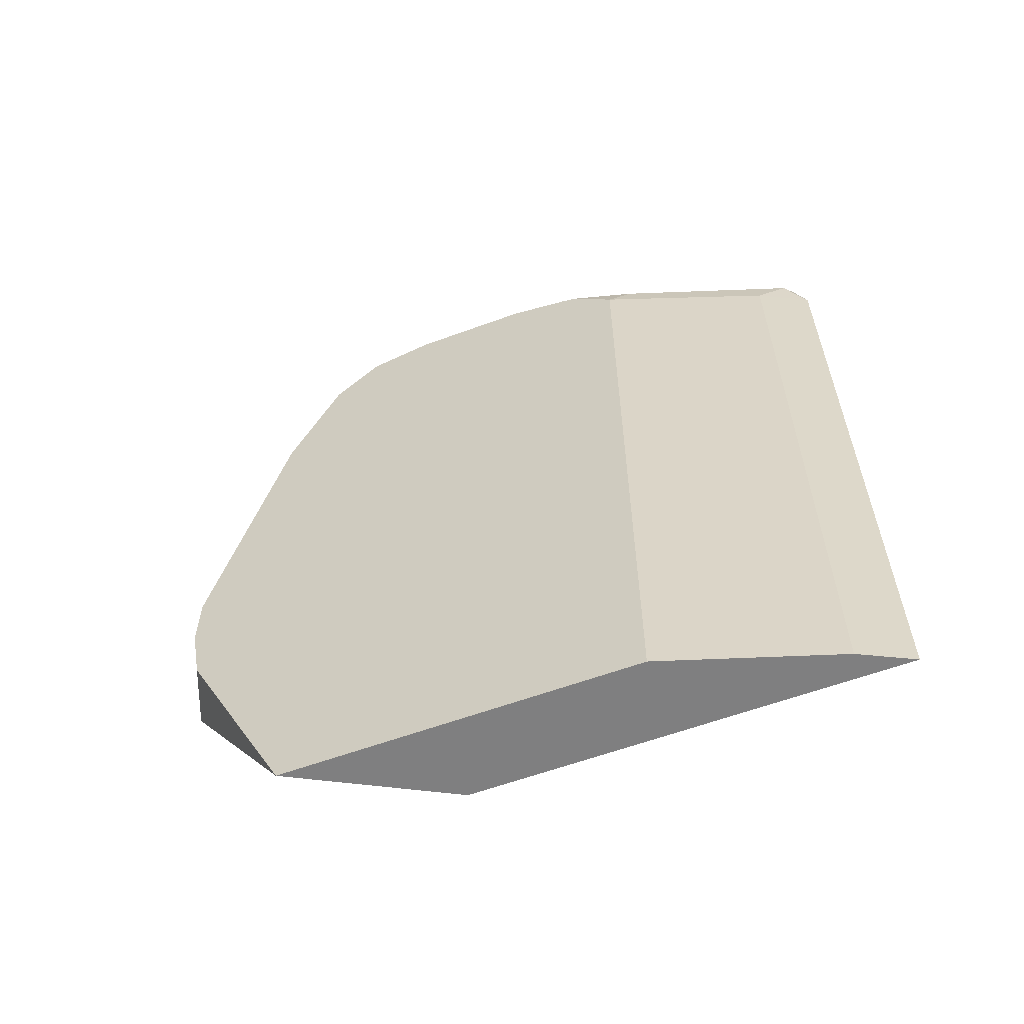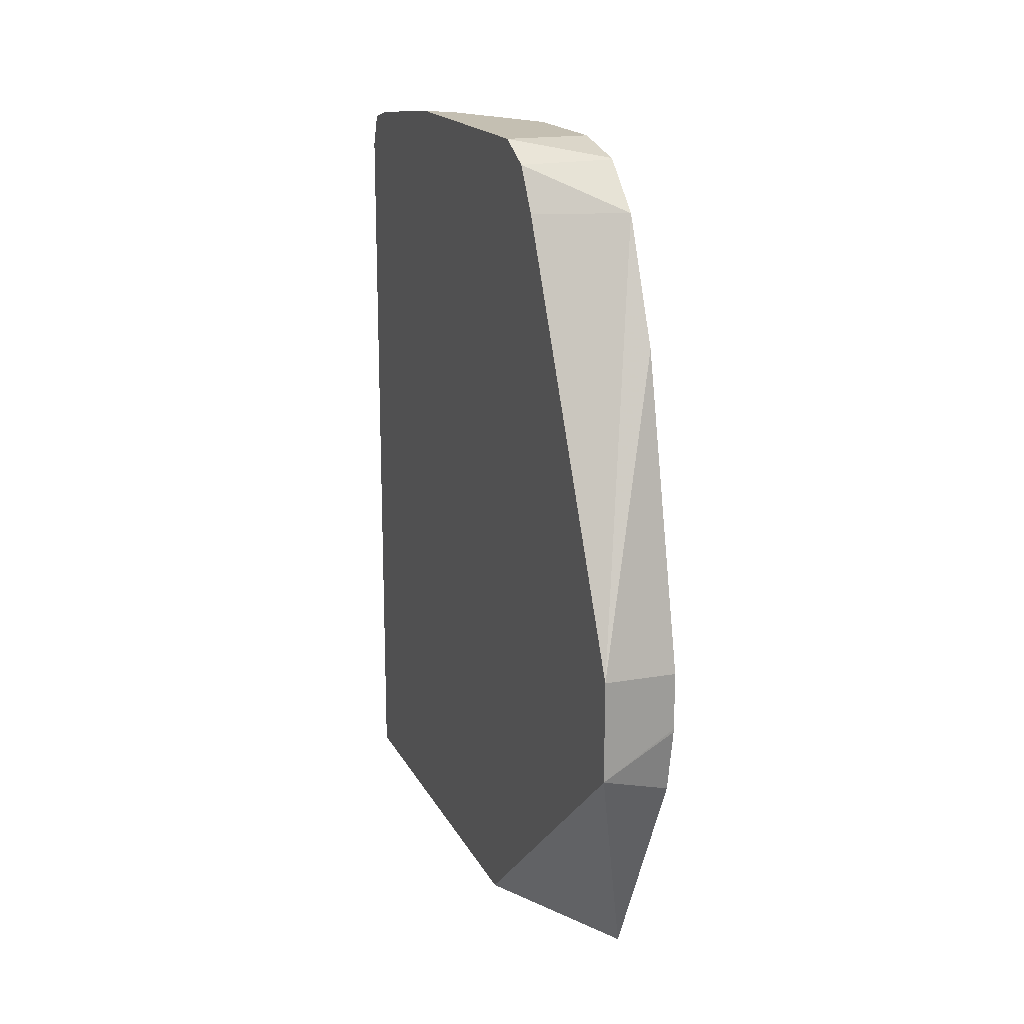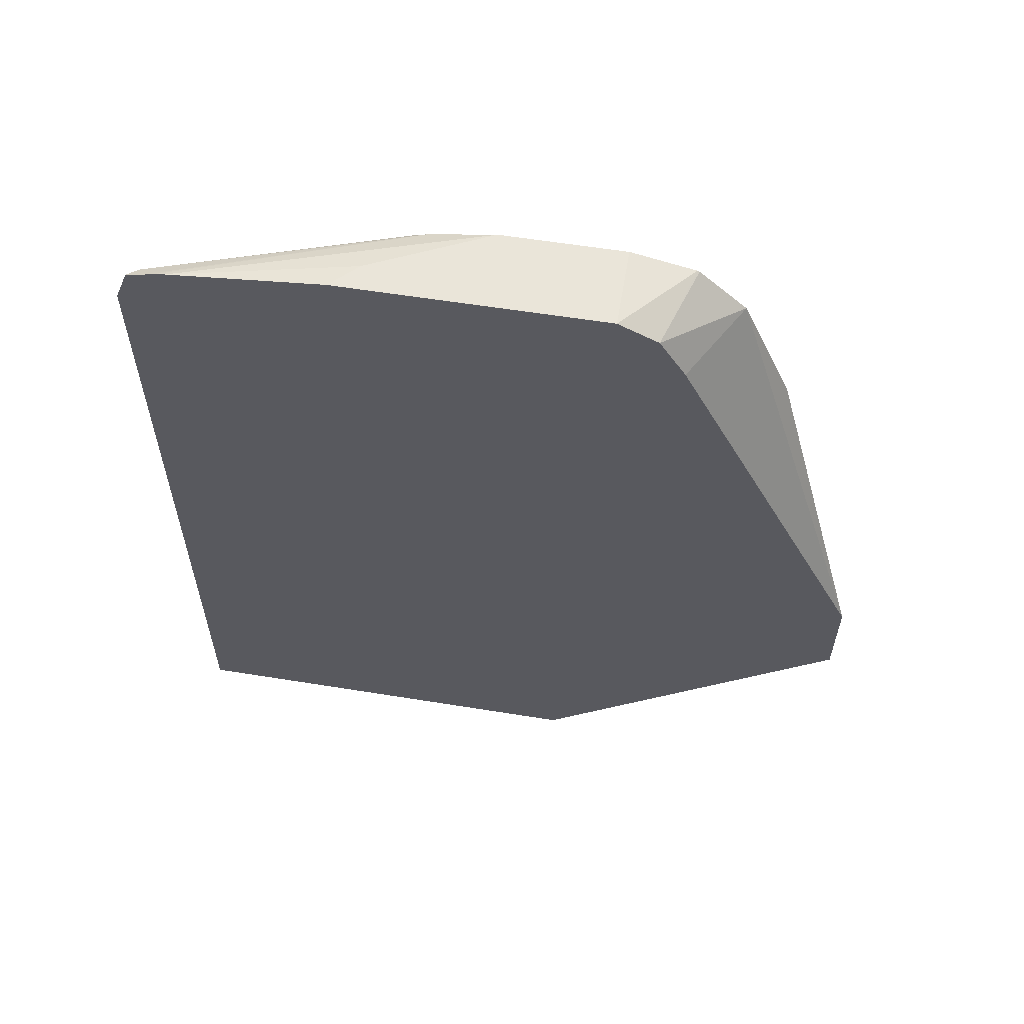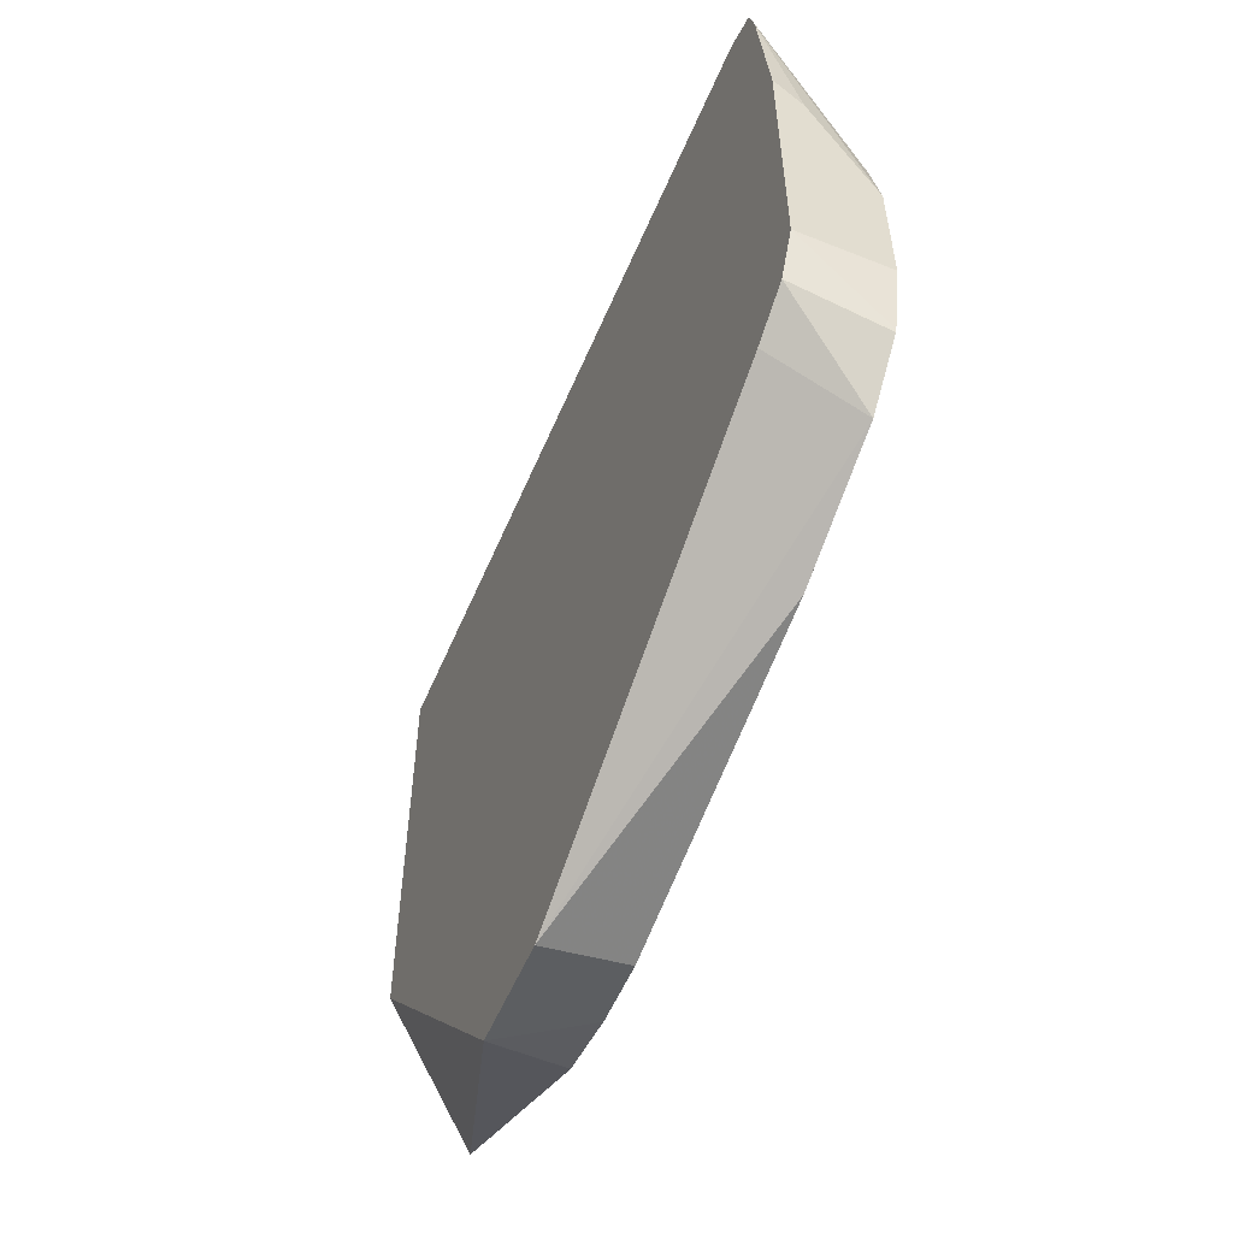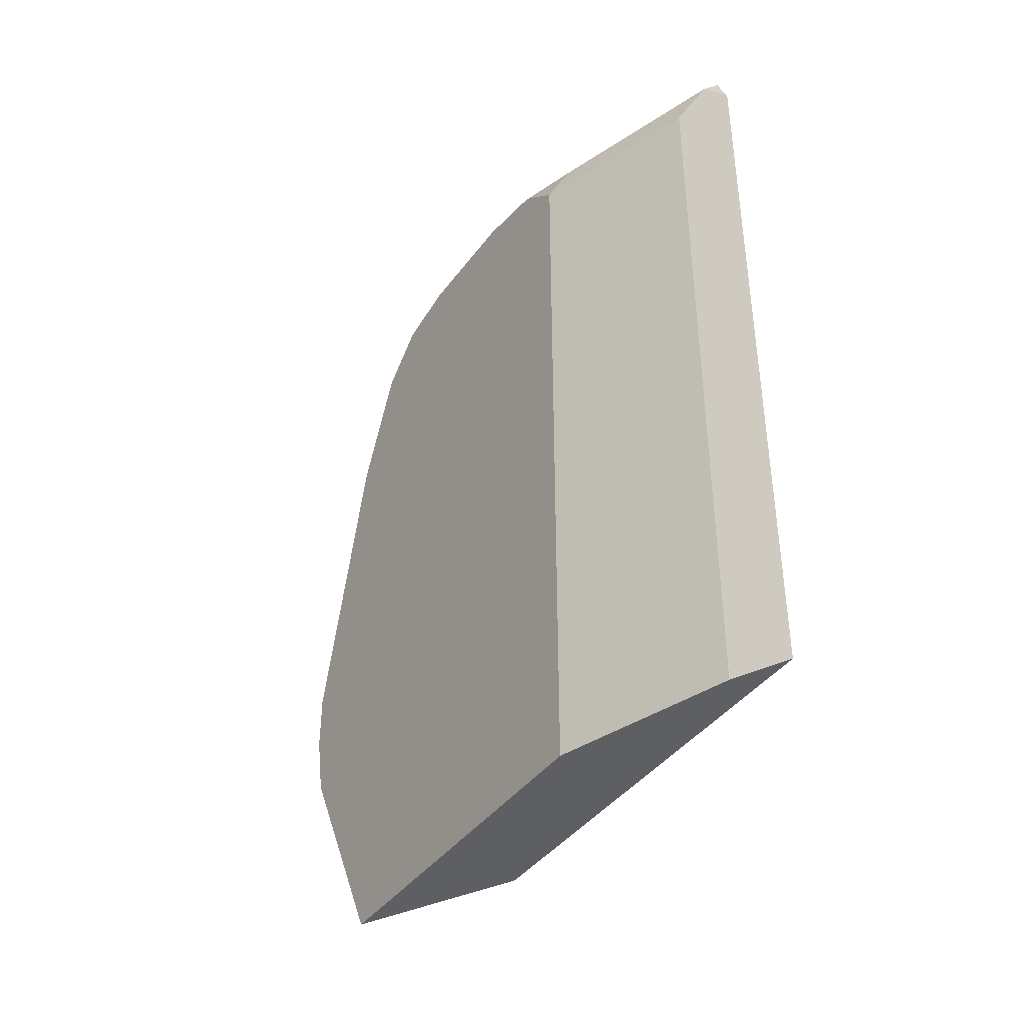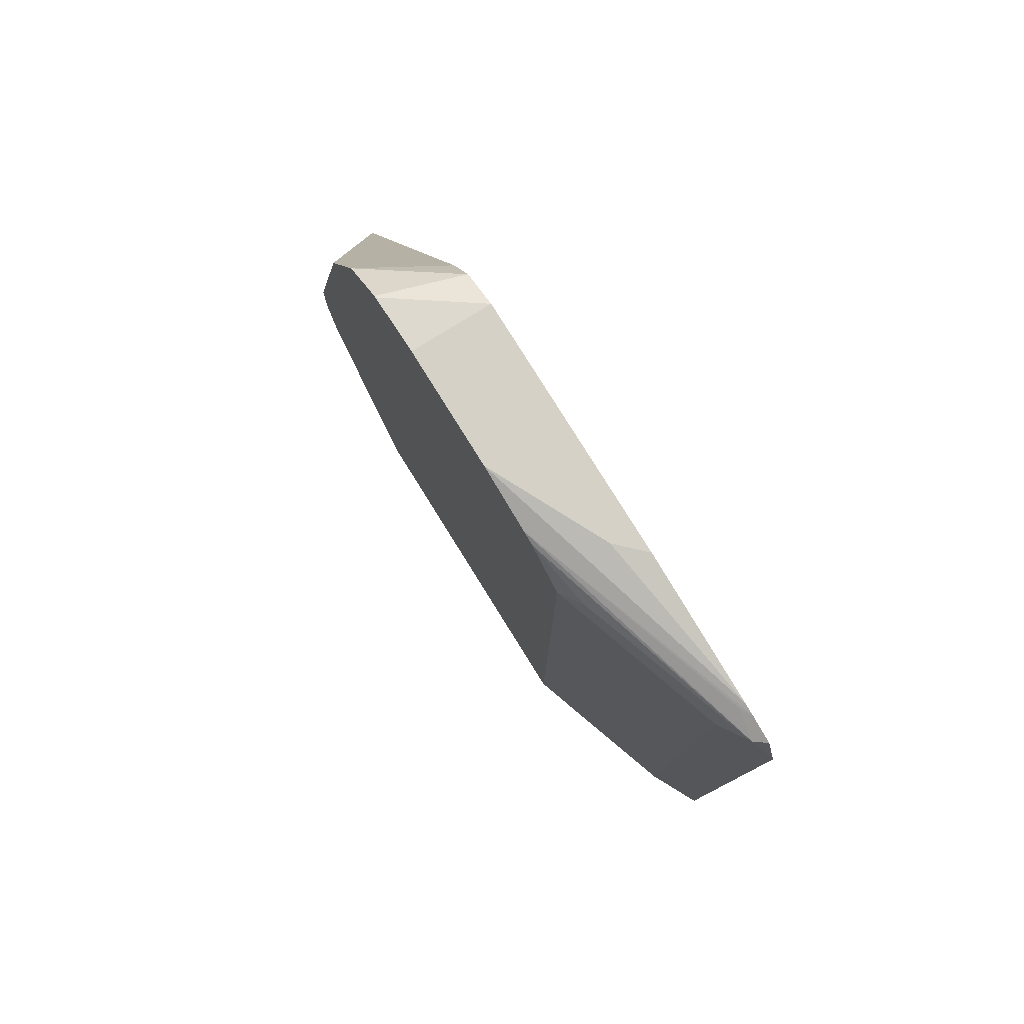
<metadata>
{"format":"obj","ext":"obj","renderer":"f3d","projection":"perspective","resolution":1024,"background":"white","views":[{"elev":-59.7,"azim":-69.3,"up":"+Y"},{"elev":17.6,"azim":160.2,"up":"+Y"},{"elev":58.4,"azim":99.5,"up":"+Y"},{"elev":-55.7,"azim":157.2,"up":"+Z"},{"elev":-41.2,"azim":-33.0,"up":"+Y"},{"elev":79.0,"azim":-31.9,"up":"+Y"}]}
</metadata>
<code>
v -0.1146 0.6119 0.6403
v -0.1146 0.6304 0.6329
v -0.1208 0.628 0.6279
v -0.1288 0.6119 0.6119
v -0.1146 0.197 0.6403
v -0.1146 0.6338 0.6182
v -0.1181 0.6333 0.6119
v -0.1594 0.6372 0.4881
v -0.1594 0.635 0.4954
v -0.153 0.628 0.5313
v -0.1594 0.6151 0.5185
v -0.1288 0.197 0.6119
v -0.1146 0.197 0.4096
v -0.1146 0.6351 0.6119
v -0.1594 0.6441 0.4524
v -0.1594 0.197 0.5185
v -0.1594 0.197 0.3253
v -0.1146 0.3391 0.2425
v -0.1146 0.6441 0.5295
v -0.1288 0.6441 0.5153
v -0.1594 0.6441 0.3865
v -0.1594 0.319 0.2639
v -0.1594 0.3539 0.2573
v -0.1594 0.3557 0.2572
v -0.1146 0.3931 0.2425
v -0.1146 0.6441 0.3865
v -0.1594 0.6364 0.352
v -0.1594 0.3862 0.2572
v -0.1594 0.5474 0.2971
v -0.1594 0.6119 0.3253
v -0.1146 0.6101 0.3507
v -0.1146 0.6333 0.365
v -0.1594 0.6358 0.351
f 14 19 20
f 13 17 18
f 9 11 10
f 8 30 29
f 8 11 9
f 8 22 17
f 8 17 16
f 8 23 22
f 8 24 23
f 8 28 24
f 8 29 28
f 14 20 15
f 8 16 11
f 15 20 19
f 18 28 25
f 15 26 21
f 17 22 18
f 18 22 23
f 18 23 24
f 18 24 28
f 21 26 27
f 25 29 30
f 25 30 31
f 25 28 29
f 26 32 27
f 27 32 33
f 30 33 32
f 30 32 31
f 8 33 30
f 15 19 26
f 8 27 33
f 3 7 8
f 8 15 21
f 8 21 27
f 1 2 3
f 1 3 4
f 1 4 12
f 1 12 5
f 1 5 13
f 1 13 18
f 1 18 25
f 1 25 31
f 1 32 26
f 1 26 19
f 1 19 14
f 1 14 6
f 1 6 2
f 1 31 32
f 2 7 3
f 8 14 15
f 2 6 7
f 6 14 8
f 5 17 13
f 5 16 17
f 5 12 16
f 6 8 7
f 4 11 16
f 4 10 11
f 3 10 4
f 3 9 10
f 4 16 12
f 3 8 9

</code>
